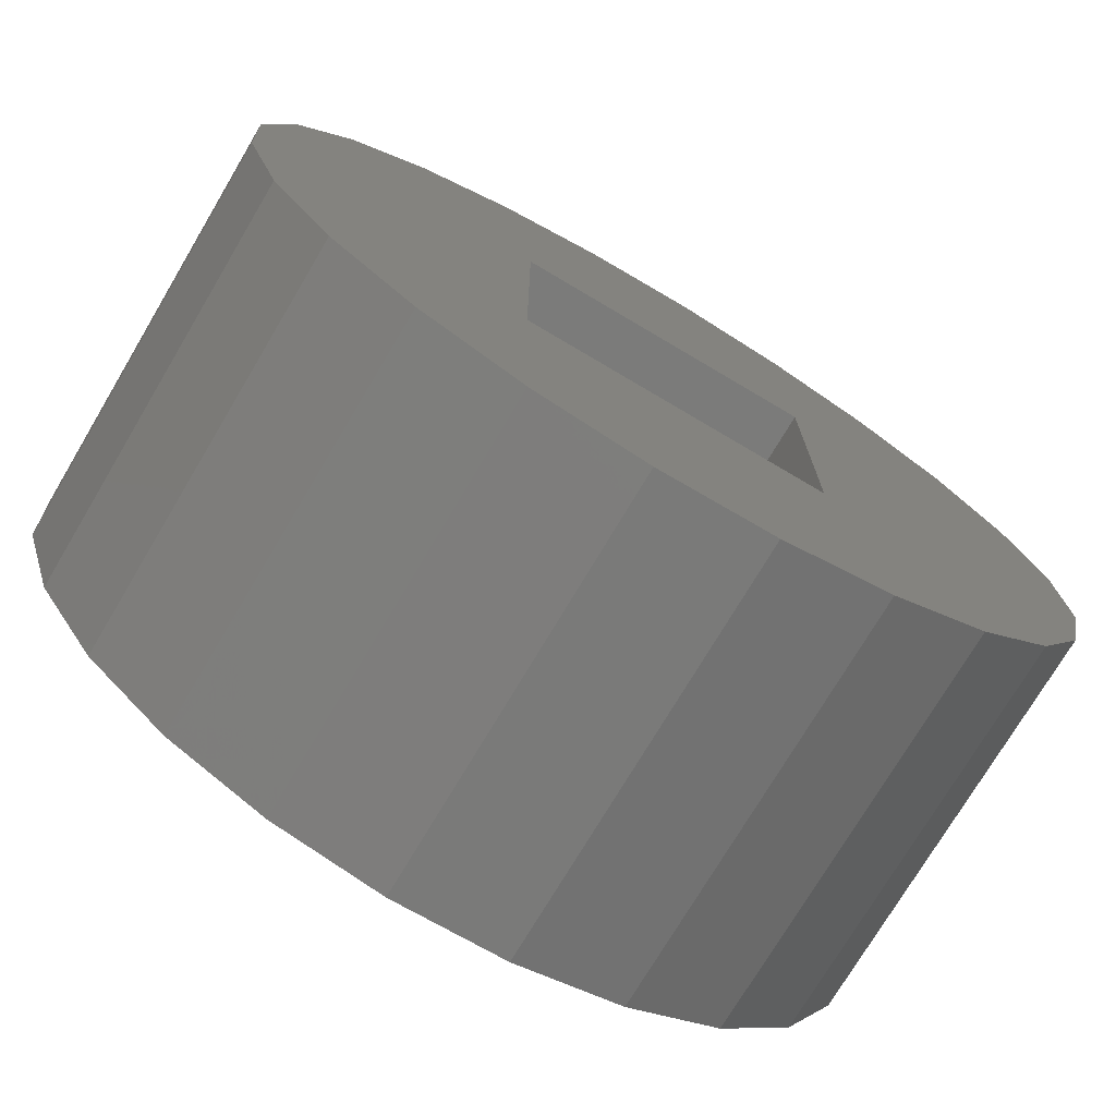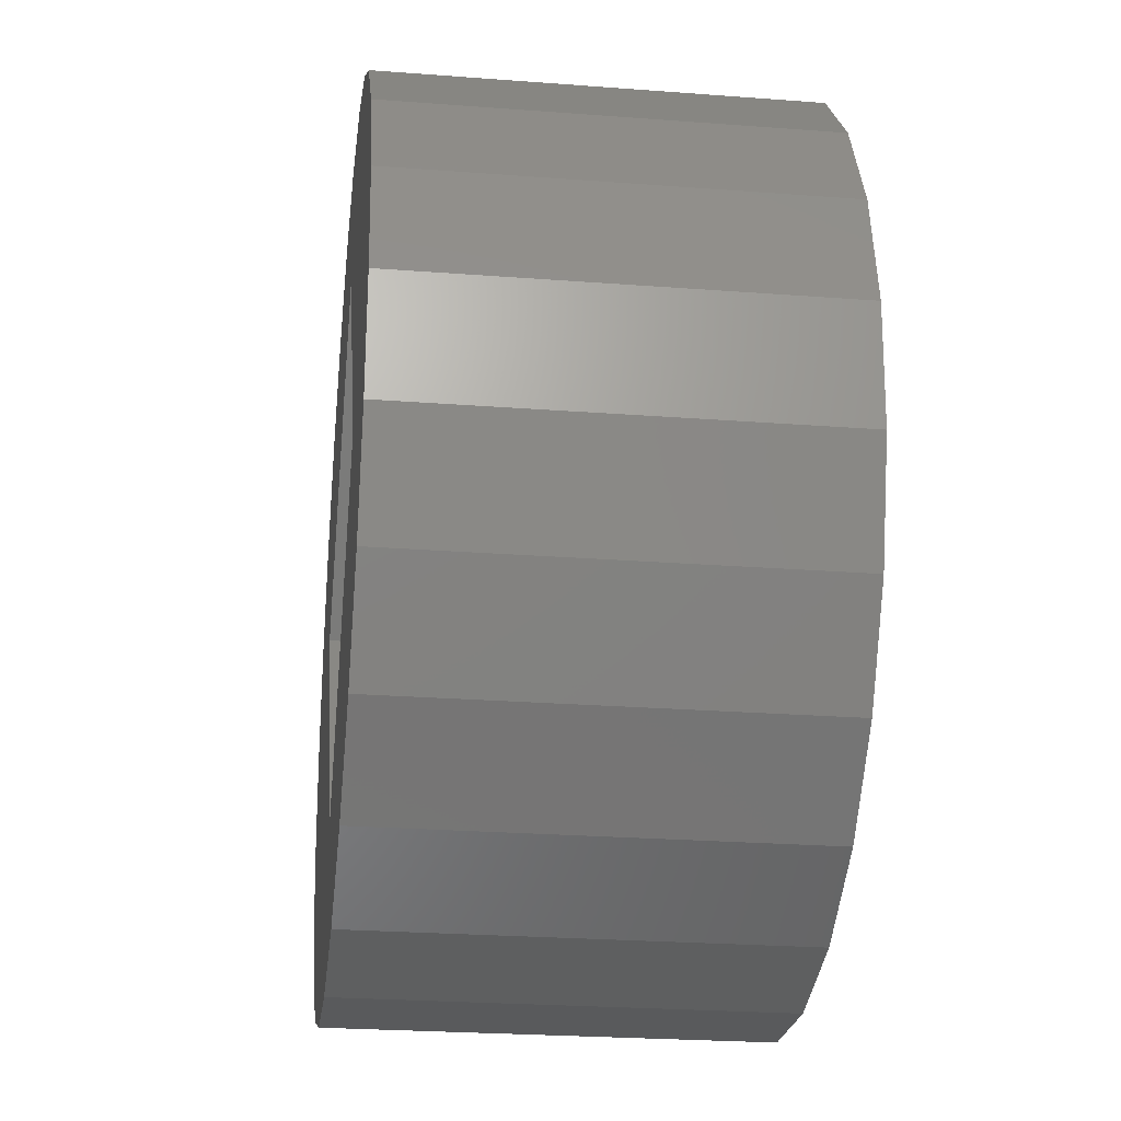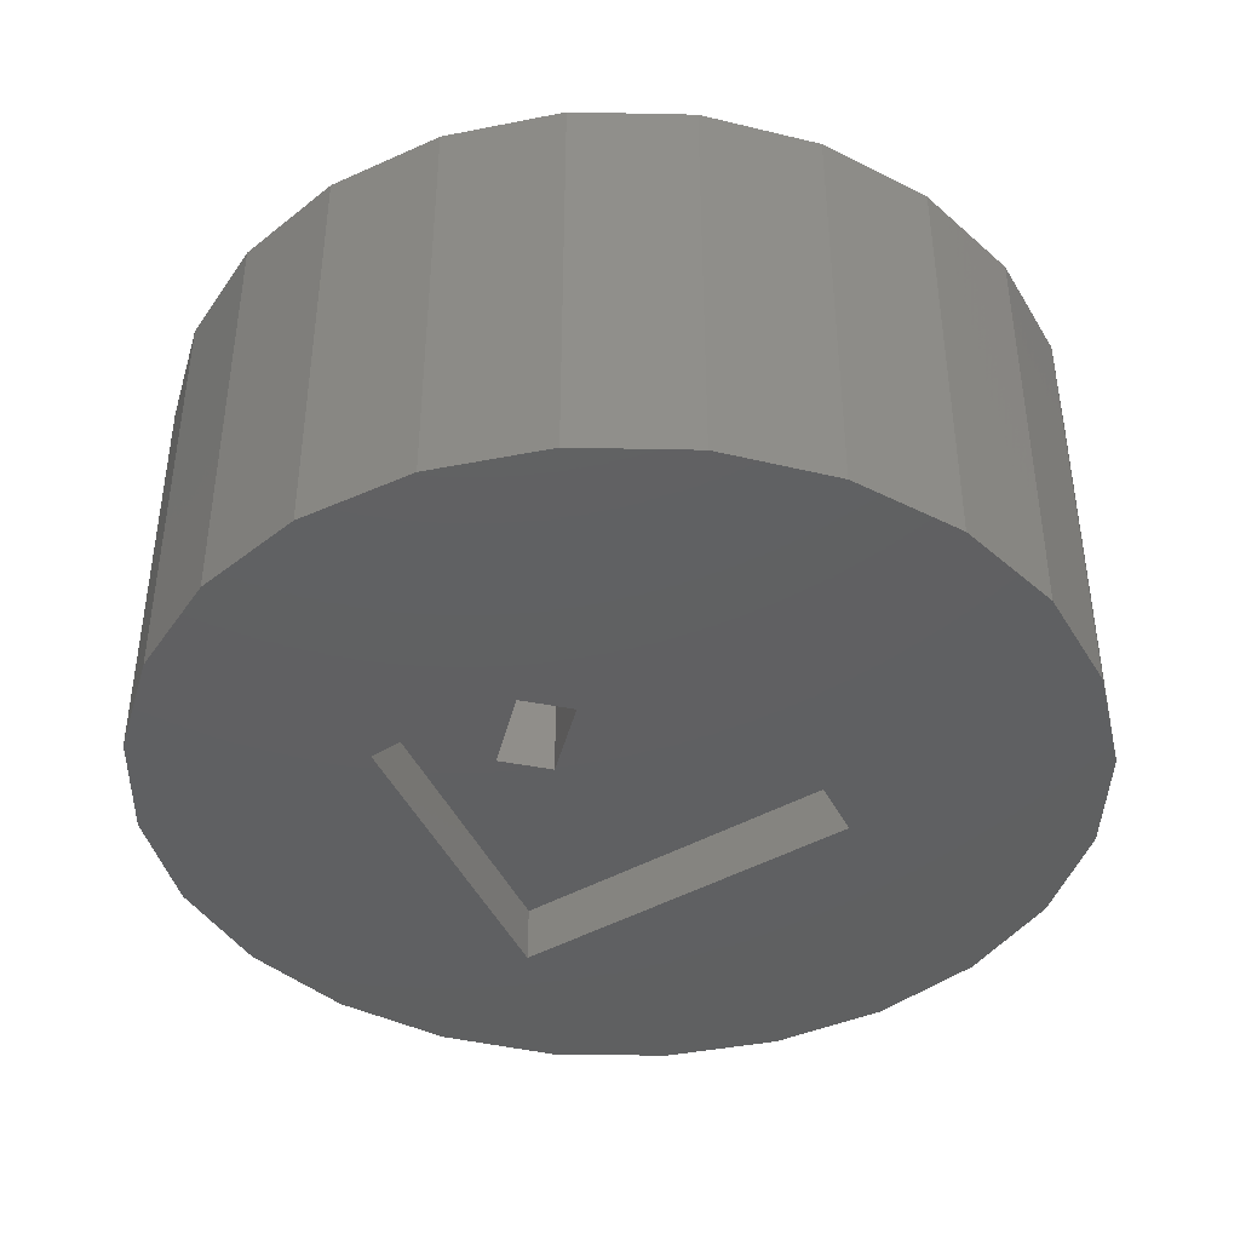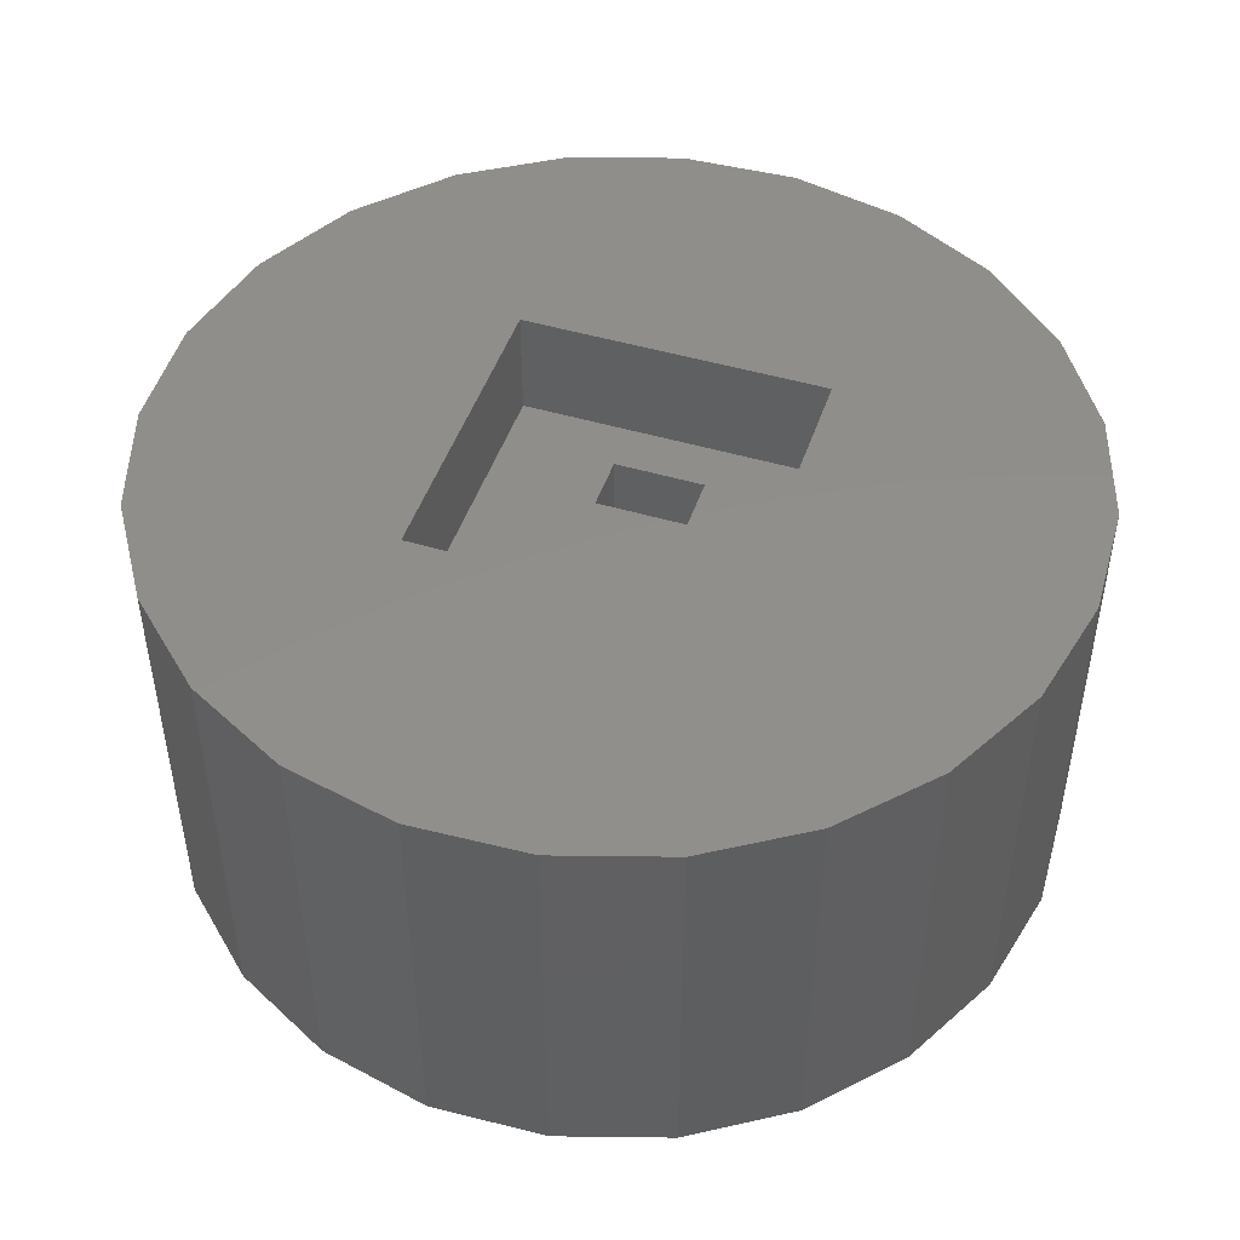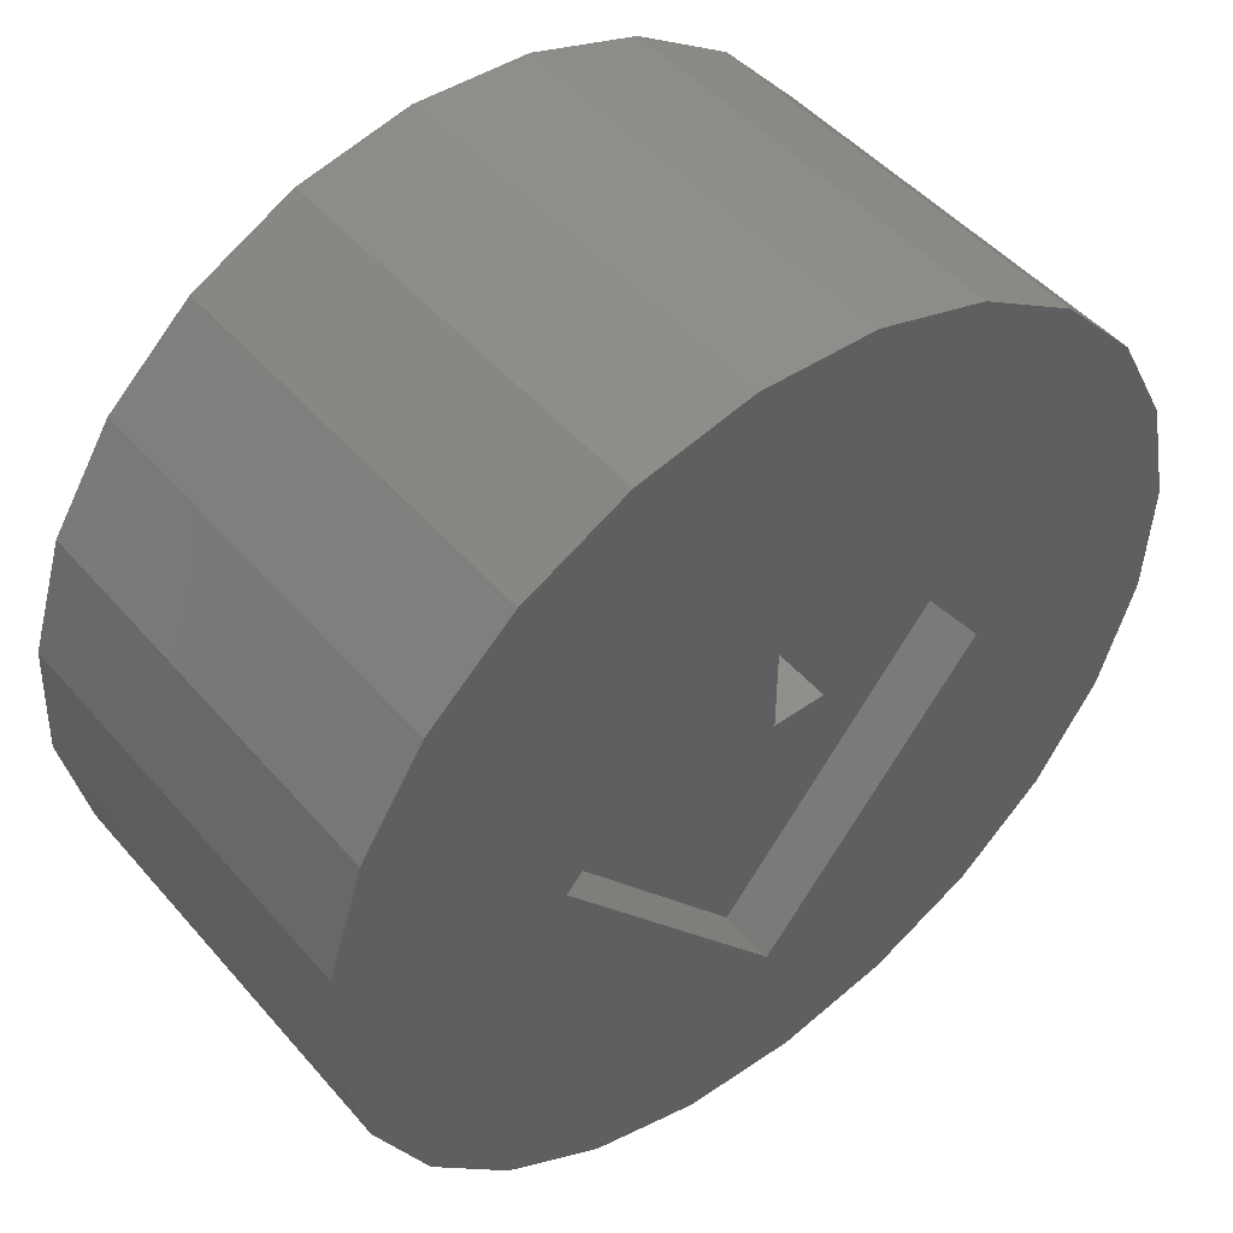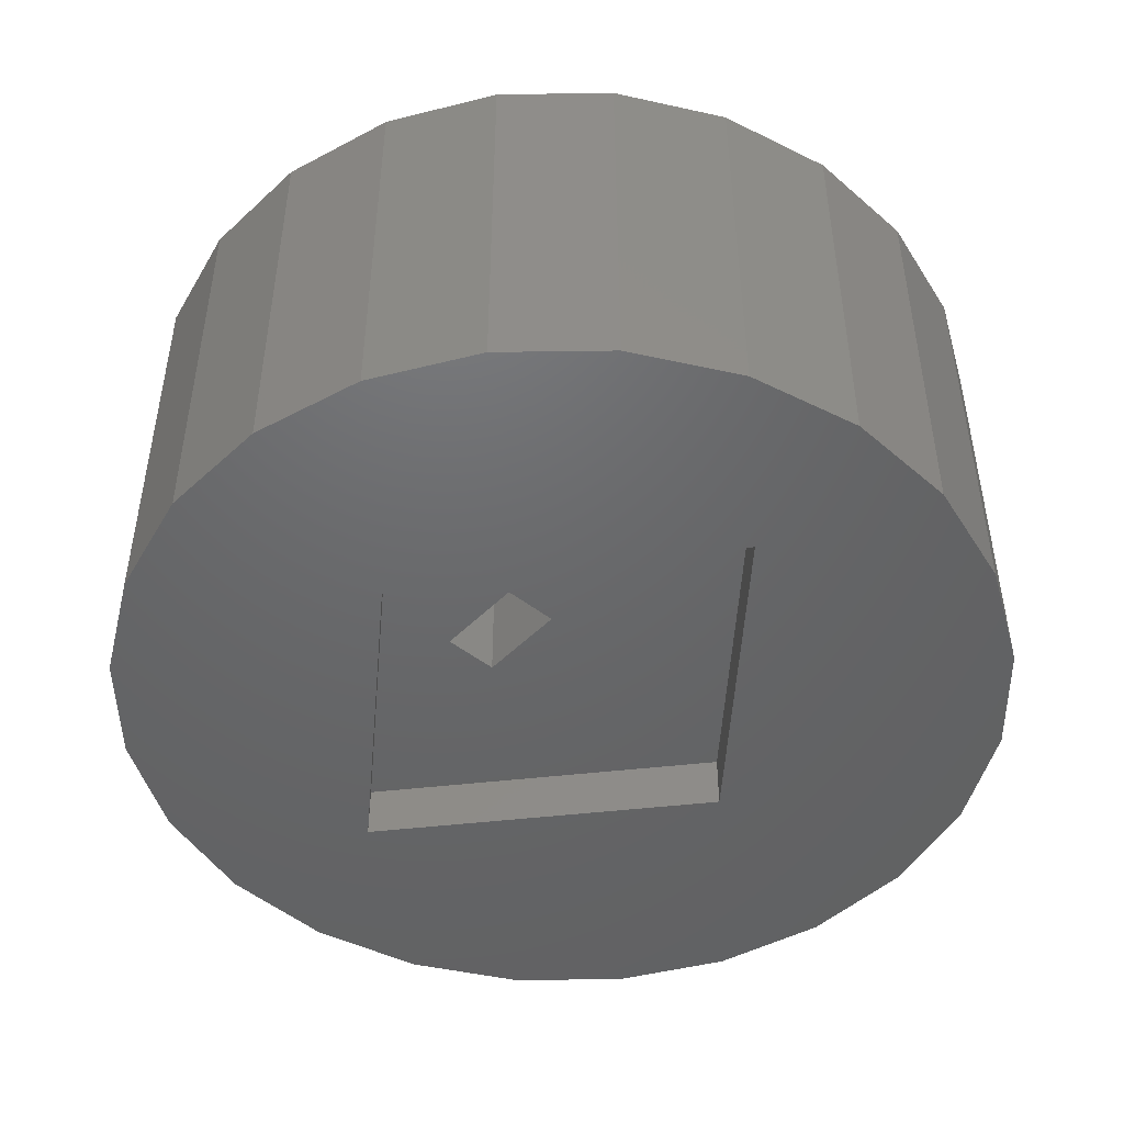
<metadata>
{"format":"stl","ext":"stl","renderer":"f3d","projection":"perspective","resolution":1024,"background":"white","views":[{"elev":-74.2,"azim":-30.7,"up":"+Y"},{"elev":-25.3,"azim":-97.0,"up":"+Y"},{"elev":-41.2,"azim":-13.8,"up":"+Z"},{"elev":47.7,"azim":108.4,"up":"+Z"},{"elev":47.9,"azim":141.4,"up":"+Y"},{"elev":-47.3,"azim":-41.5,"up":"+Z"}]}
</metadata>
<code>
# stl→obj: 72 verts, 144 faces
v 0.572 1.902 0.9375
v 0.8208 1.981 0
v 0.572 1.902 0
v 0.8208 1.981 0.9375
v 0.3521 1.761 0.9375
v 0.3521 1.761 0
v 0.1761 1.568 0
v 0.1761 1.568 0.9375
v 1.082 1.993 0
v 1.082 1.993 0.9375
v 1.568 1.817 0.9375
v 1.761 1.641 0
v 1.568 1.817 0
v 1.761 1.641 0.9375
v 0.05601 1.337 0
v 0.05601 1.337 0.9375
v 0 1.082 0
v 0 1.082 0.9375
v 0.01189 0.8208 0
v 0.01189 0.8208 0.9375
v 0.09088 0.572 0
v 0.09088 0.572 0.9375
v 0.2316 0.3521 0
v 0.2316 0.3521 0.9375
v 0.4244 0.1761 0.9375
v 0.4244 0.1761 0
v 0.6562 0.05601 0.9375
v 0.6562 0.05601 0
v 1.337 1.937 0.9375
v 1.337 1.937 0
v 1.981 1.172 0
v 1.993 0.9111 0.9375
v 1.993 0.9111 0
v 1.981 1.172 0.9375
v 1.902 1.421 0
v 1.902 1.421 0.9375
v 1.641 0.2316 0.9375
v 1.421 0.09088 0
v 1.641 0.2316 0
v 1.421 0.09088 0.9375
v 1.817 0.4244 0
v 1.817 0.4244 0.9375
v 1.937 0.6562 0
v 1.937 0.6562 0.9375
v 1.172 0.01189 0
v 1.172 0.01189 0.9375
v 0.9111 0 0.9375
v 0.9111 0 0
v 0.6478 1.344 0.6875
v 0.7583 1.108 0.6875
v 0.6478 0.656 0.6875
v 1.335 1.344 0.6875
v 0.8833 1.108 0.6875
v 0.7583 0.9036 0.6875
v 1.335 0.656 0.6875
v 0.8833 0.9036 0.6875
v 1.484 0.9971 0.125
v 0.9841 0.3721 0
v 0.9841 0.3721 0.125
v 1.484 0.9971 0
v 0.7583 0.9036 0.125
v 0.7583 1.108 0.125
v 0.6478 1.344 0.9375
v 0.6478 0.656 0.9375
v 0.8833 1.108 0.125
v 0.8833 0.9036 0.125
v 1.335 1.344 0.9375
v 1.335 0.656 0.9375
v 0.4841 0.9971 0
v 0.4841 0.9971 0.125
v 0.9402 1.621 0.125
v 0.9402 1.621 0
f 1 2 3
f 2 1 4
f 5 3 6
f 3 5 1
f 5 7 8
f 7 5 6
f 4 9 2
f 9 4 10
f 11 12 13
f 12 11 14
f 8 15 16
f 15 8 7
f 16 17 18
f 17 16 15
f 18 19 20
f 19 18 17
f 20 21 22
f 21 20 19
f 22 23 24
f 23 22 21
f 25 23 26
f 23 25 24
f 27 26 28
f 26 27 25
f 29 13 30
f 13 29 11
f 10 30 9
f 30 10 29
f 31 32 33
f 32 31 34
f 35 34 31
f 34 35 36
f 37 38 39
f 38 37 40
f 41 37 39
f 37 41 42
f 43 42 41
f 42 43 44
f 33 44 43
f 44 33 32
f 40 45 38
f 45 40 46
f 47 28 48
f 28 47 27
f 46 48 45
f 48 46 47
f 49 50 51
f 50 49 52
f 50 52 53
f 51 54 55
f 54 51 50
f 55 54 56
f 55 56 53
f 55 53 52
f 57 58 59
f 58 57 60
f 50 61 54
f 61 50 62
f 63 51 64
f 51 63 49
f 12 36 35
f 36 12 14
f 65 56 66
f 56 65 53
f 63 52 49
f 52 63 67
f 56 61 66
f 61 56 54
f 52 68 55
f 68 52 67
f 68 51 55
f 51 68 64
f 69 59 58
f 59 69 70
f 71 62 70
f 62 71 65
f 70 61 59
f 61 70 62
f 59 61 66
f 59 66 65
f 59 65 71
f 59 71 57
f 15 19 17
f 19 15 21
f 21 15 7
f 21 7 23
f 23 7 6
f 23 6 26
f 26 6 69
f 69 6 3
f 69 3 72
f 72 3 2
f 72 2 9
f 72 9 60
f 60 9 30
f 60 30 13
f 69 28 26
f 28 69 58
f 28 58 48
f 48 58 45
f 45 58 60
f 45 60 38
f 38 60 39
f 39 60 13
f 39 13 12
f 39 12 41
f 41 12 35
f 41 35 43
f 43 35 31
f 43 31 33
f 72 70 69
f 70 72 71
f 71 60 57
f 60 71 72
f 50 65 62
f 65 50 53
f 20 16 18
f 16 20 22
f 16 22 8
f 8 22 24
f 8 24 5
f 5 24 25
f 5 25 1
f 1 25 27
f 1 27 64
f 64 27 68
f 68 27 47
f 68 47 46
f 68 46 40
f 68 40 67
f 67 40 29
f 29 40 11
f 11 40 37
f 11 37 14
f 14 37 42
f 14 42 36
f 36 42 44
f 36 44 34
f 34 44 32
f 1 63 4
f 63 1 64
f 4 63 67
f 4 67 10
f 10 67 29

</code>
